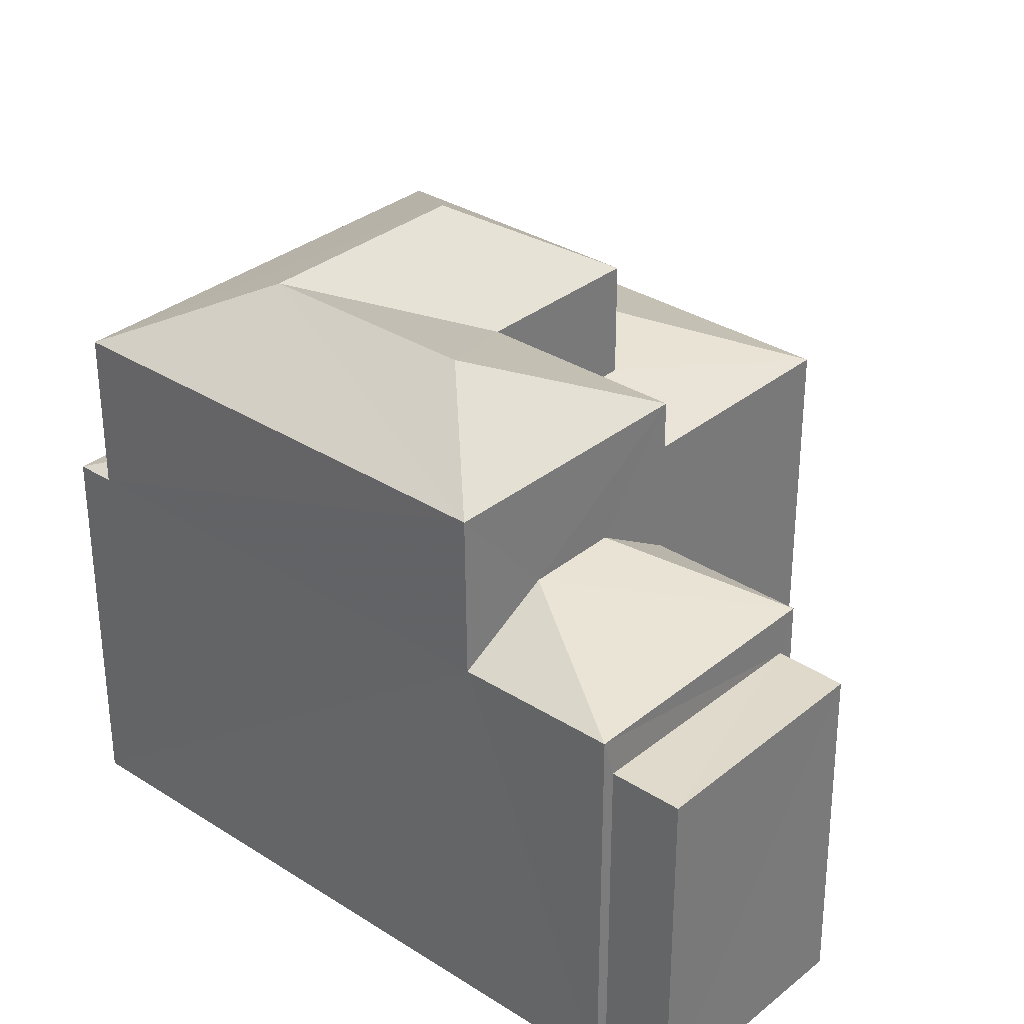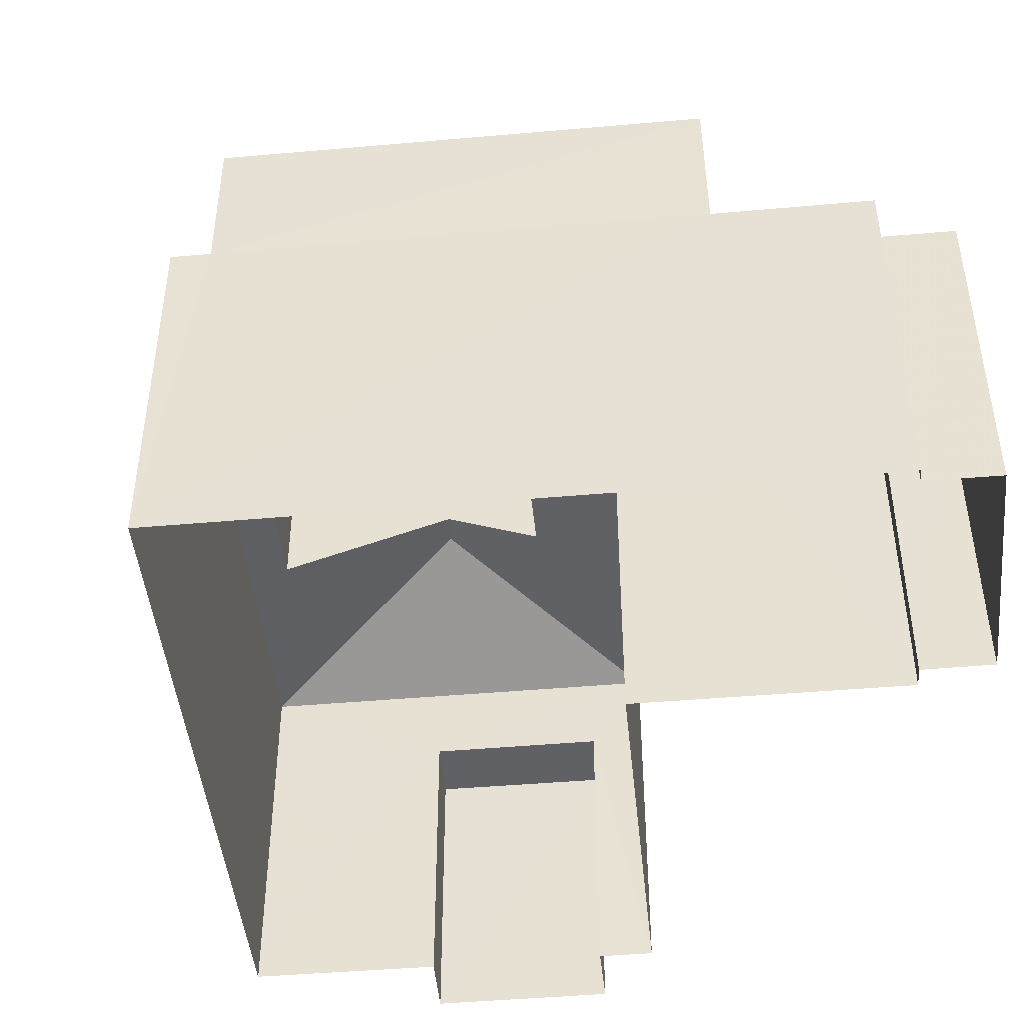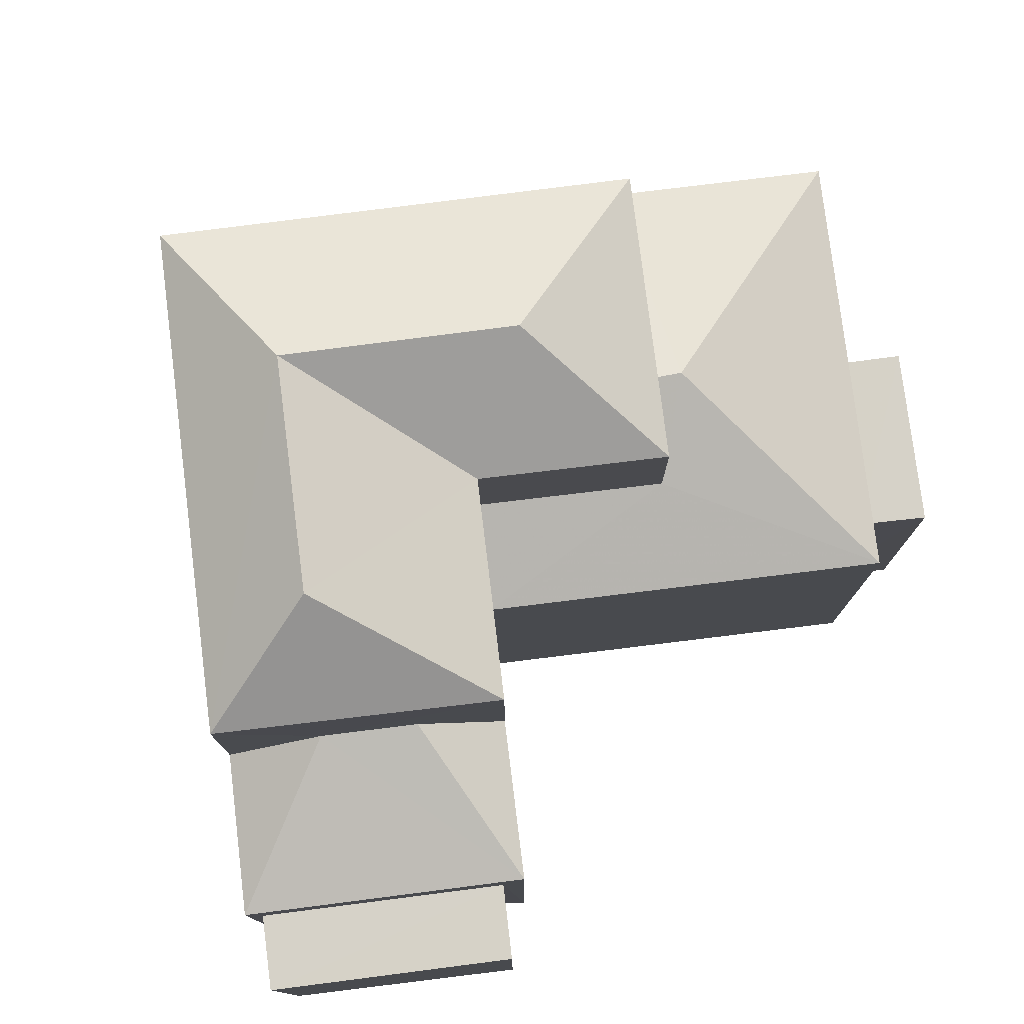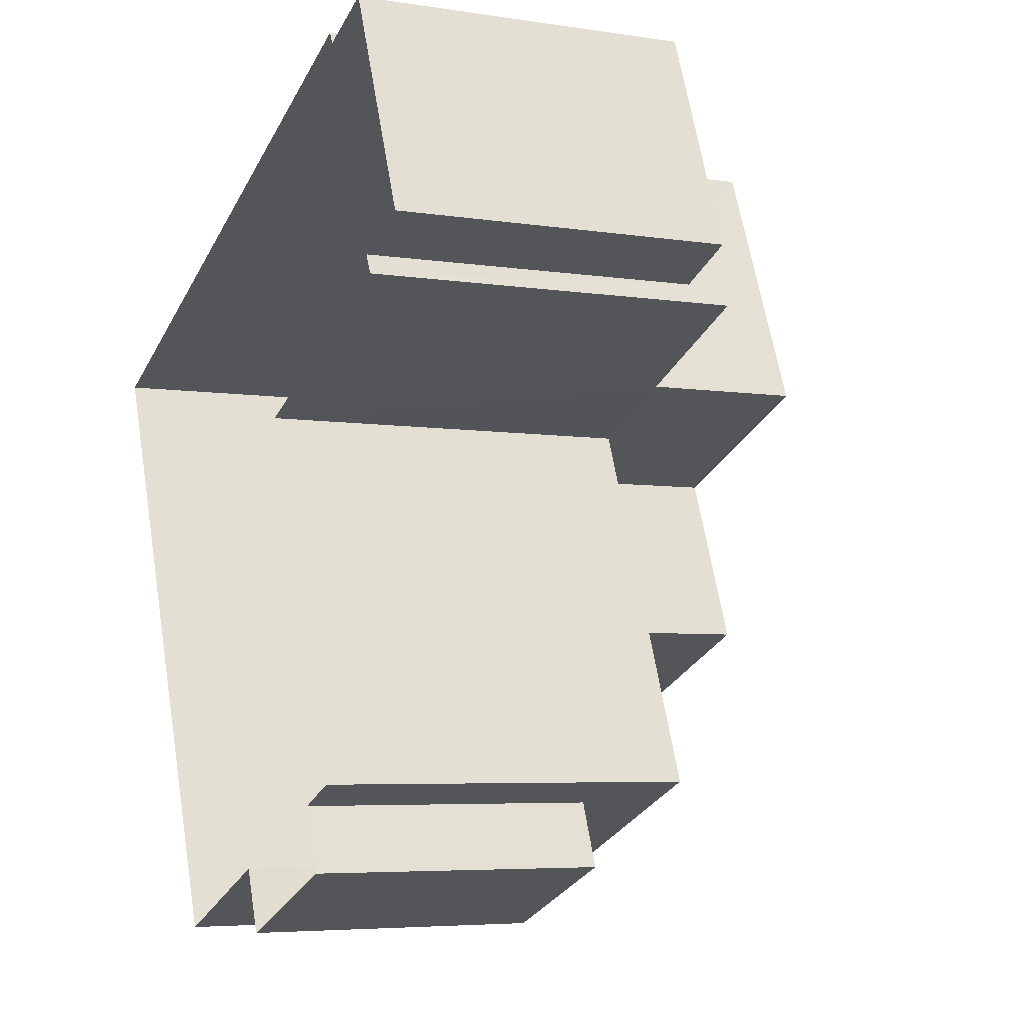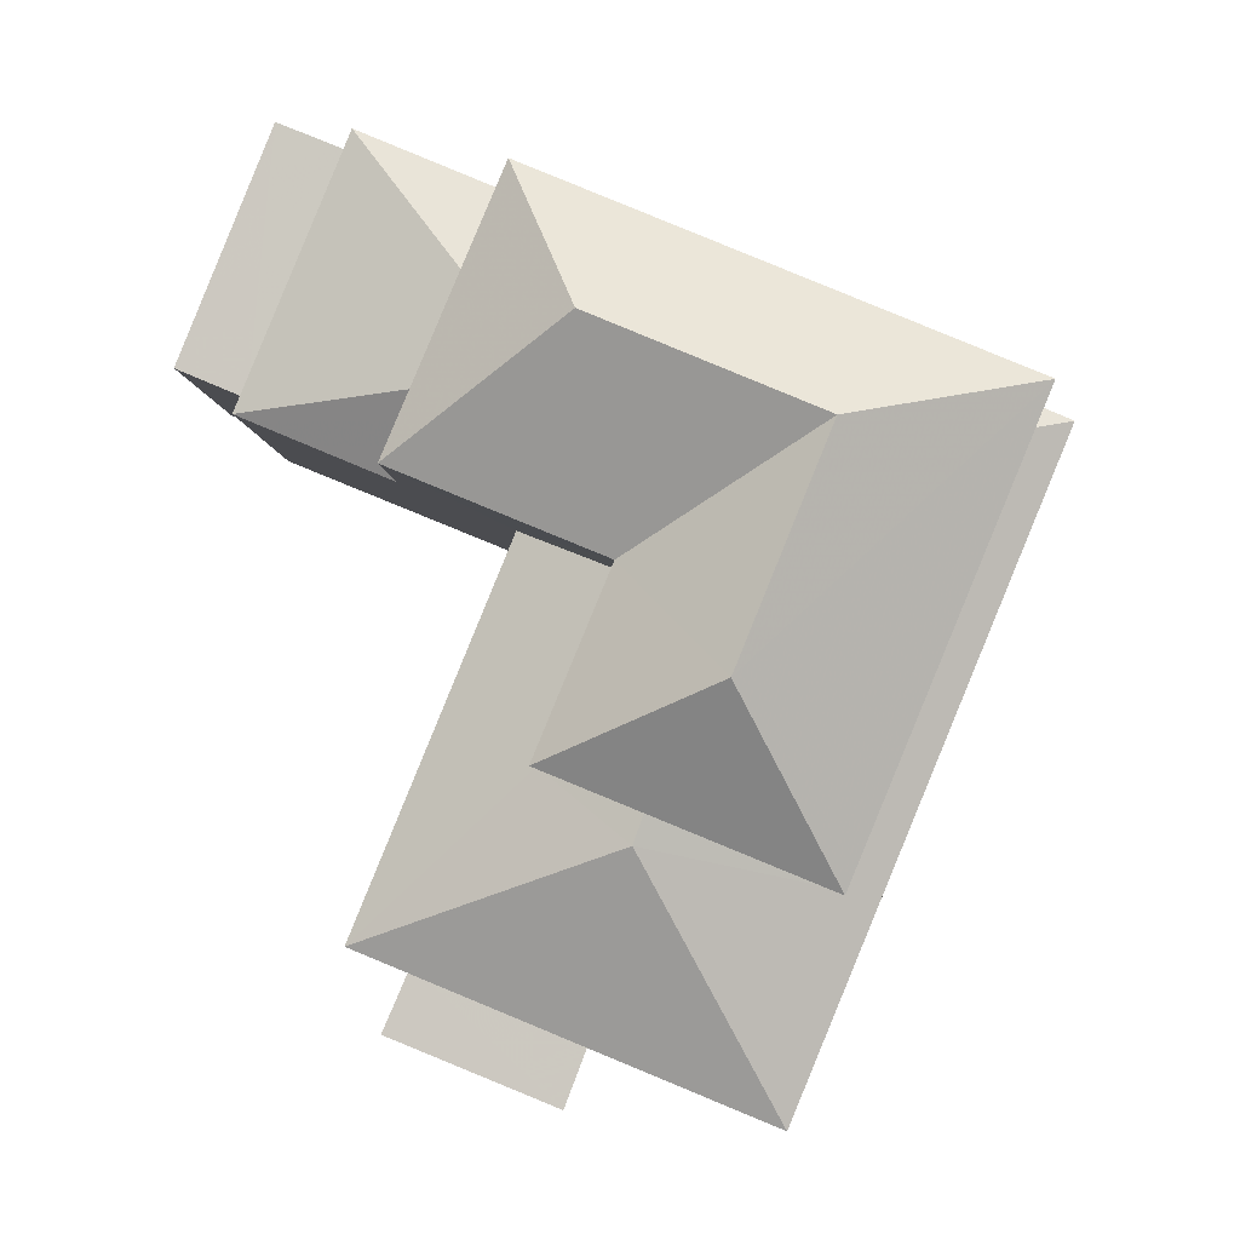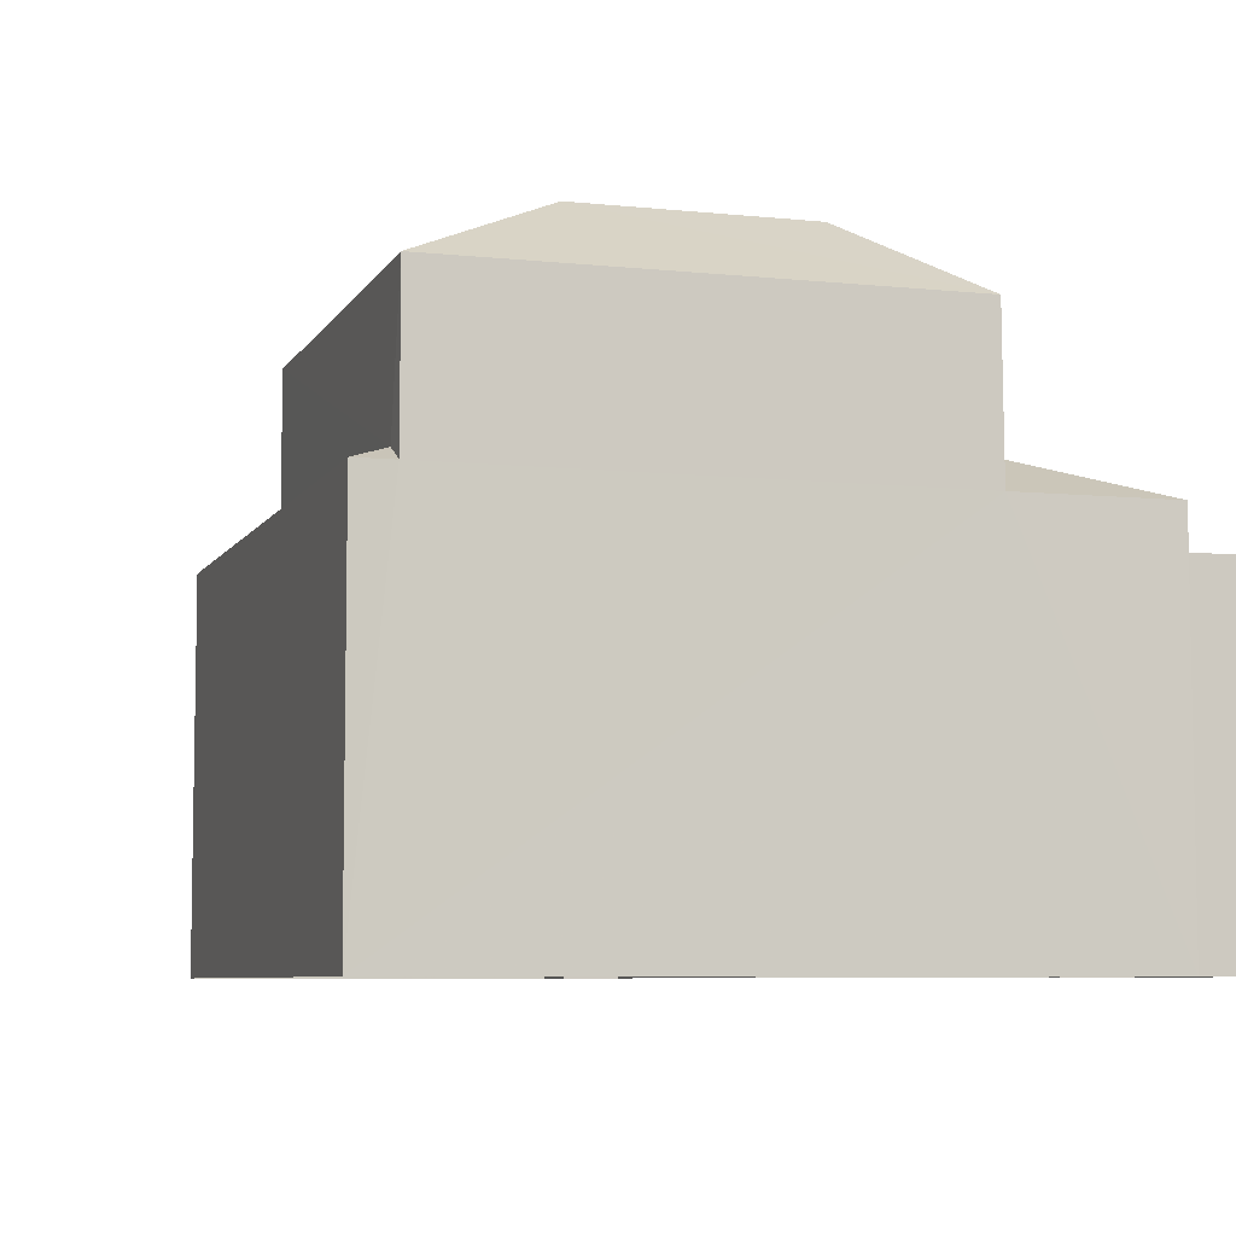
<metadata>
{"format":"obj","ext":"obj","renderer":"f3d","projection":"perspective","resolution":1024,"background":"white","views":[{"elev":32.5,"azim":-160.7,"up":"+Z"},{"elev":-45.9,"azim":163.4,"up":"+Z"},{"elev":78.3,"azim":-119.4,"up":"+Z"},{"elev":-5.3,"azim":-115.5,"up":"+Y"},{"elev":-3.1,"azim":1.2,"up":"+Y"},{"elev":-6.9,"azim":140.4,"up":"+Z"}]}
</metadata>
<code>
v -3.159e+05 4.001e+04 3.926
v -3.159e+05 4.001e+04 3.924
v -3.159e+05 4.001e+04 3.926
v -3.159e+05 4.001e+04 3.922
v -3.159e+05 4.001e+04 3.924
v -3.159e+05 4.002e+04 3.926
v -3.159e+05 4.002e+04 3.922
v -3.159e+05 4.003e+04 3.929
v -3.159e+05 4.002e+04 3.928
v -3.159e+05 4.002e+04 3.929
v -3.159e+05 4.003e+04 3.928
v -3.159e+05 4.001e+04 3.926
v -3.159e+05 4.002e+04 3.928
v -3.159e+05 4.003e+04 3.928
v -3.159e+05 4.002e+04 11.65
v -3.159e+05 4.003e+04 10.75
v -3.159e+05 4.002e+04 10.75
v -3.159e+05 4.002e+04 11.65
v -3.159e+05 4.001e+04 9.237
v -3.159e+05 4.001e+04 9.237
v -3.159e+05 4.001e+04 9.236
v -3.159e+05 4.001e+04 9.236
v -3.159e+05 4.002e+04 14.95
v -3.159e+05 4.002e+04 13.57
v -3.159e+05 4.002e+04 14.95
v -3.159e+05 4.001e+04 13.57
v -3.159e+05 4.003e+04 10.74
v -3.159e+05 4.002e+04 10.03
v -3.159e+05 4.003e+04 10.03
v -3.159e+05 4.002e+04 10.03
v -3.159e+05 4.003e+04 10.03
v -3.159e+05 4.002e+04 10.74
v -3.159e+05 4.001e+04 10.99
v -3.159e+05 4.001e+04 10.74
v -3.159e+05 4.002e+04 12.12
v -3.159e+05 4.002e+04 10.99
v -3.159e+05 4.002e+04 12.12
v -3.159e+05 4.002e+04 11.43
v -3.159e+05 4.001e+04 10.74
v -3.159e+05 4.002e+04 10.74
v -3.159e+05 4.002e+04 11.43
v -3.159e+05 4.002e+04 10.74
v -3.159e+05 4.003e+04 13.57
v -3.159e+05 4.002e+04 14.95
v -3.159e+05 4.002e+04 13.57
v -3.159e+05 4.002e+04 13.57
v -3.159e+05 4.002e+04 13.57
v -3.159e+05 4.002e+04 10.74
f 1 2 3
f 4 5 6
f 5 2 1
f 7 4 6
f 8 9 10
f 7 6 11
f 6 1 12
f 9 6 13
f 14 9 8
f 11 6 14
f 1 6 5
f 14 6 9
f 15 16 17
f 18 15 17
f 19 20 21
f 22 19 21
f 23 24 25
f 23 26 24
f 15 27 16
f 28 29 30
f 28 31 29
f 32 33 34
f 34 33 35
f 32 36 33
f 35 33 37
f 35 38 39
f 39 38 40
f 35 37 38
f 40 38 41
f 35 39 34
f 42 18 17
f 25 43 44
f 25 24 43
f 23 45 26
f 44 46 25
f 44 47 46
f 46 45 23
f 25 46 23
f 48 36 32
f 44 43 47
f 17 13 42
f 13 6 42
f 42 40 47
f 47 40 46
f 46 40 41
f 42 6 40
f 39 6 12
f 39 40 6
f 14 8 29
f 31 14 29
f 5 4 22
f 4 34 22
f 1 19 12
f 22 34 39
f 19 22 39
f 12 19 39
f 37 26 45
f 45 38 37
f 33 26 37
f 5 21 2
f 5 22 21
f 15 47 43
f 43 27 15
f 42 47 18
f 18 47 15
f 26 36 24
f 24 36 48
f 33 36 26
f 38 45 46
f 41 38 46
f 11 27 7
f 7 48 32
f 11 16 27
f 24 48 43
f 48 27 43
f 7 27 48
f 9 30 10
f 9 28 30
f 20 3 2
f 21 20 2
f 1 3 20
f 19 1 20
f 30 8 10
f 30 29 8
f 31 11 14
f 11 31 16
f 9 13 28
f 17 16 28
f 13 17 28
f 28 16 31
f 34 4 7
f 32 34 7

</code>
